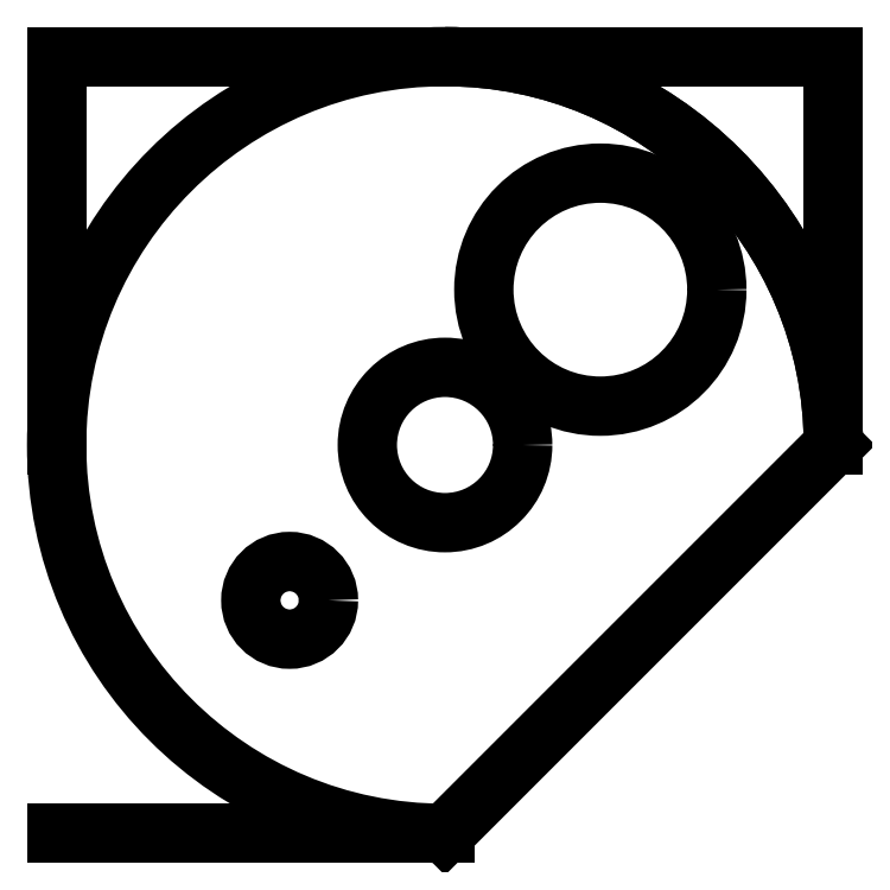
<metadata>
{"format":"dxf","ext":"dxf","renderer":"ezdxf+matplotlib","layout":"modelspace","background":"white","min_lineweight":24,"dpi":150}
</metadata>
<code>
0
SECTION
2
ENTITIES
0
LINE
8
0
10
0
20
0
11
50
21
0
0
LINE
8
0
10
50
20
0
11
100
21
50
0
LINE
8
0
10
100
20
50
11
100
21
100
0
LINE
8
0
10
100
20
100
11
0
21
100
0
LINE
8
0
10
0
20
100
11
0
21
50
0
ARC
8
0
10
50
20
50
30
0
40
50
50
0
51
90
0
ARC
8
0
10
50
20
50
30
0
40
50
50
0
51
270
0
CIRCLE
8
0
10
50
20
50
30
0
40
10
0
CIRCLE
8
0
10
30
20
30
30
0
40
5
0
CIRCLE
8
0
10
70
20
70
30
0
40
15
0
ENDSEC
0
EOF

</code>
